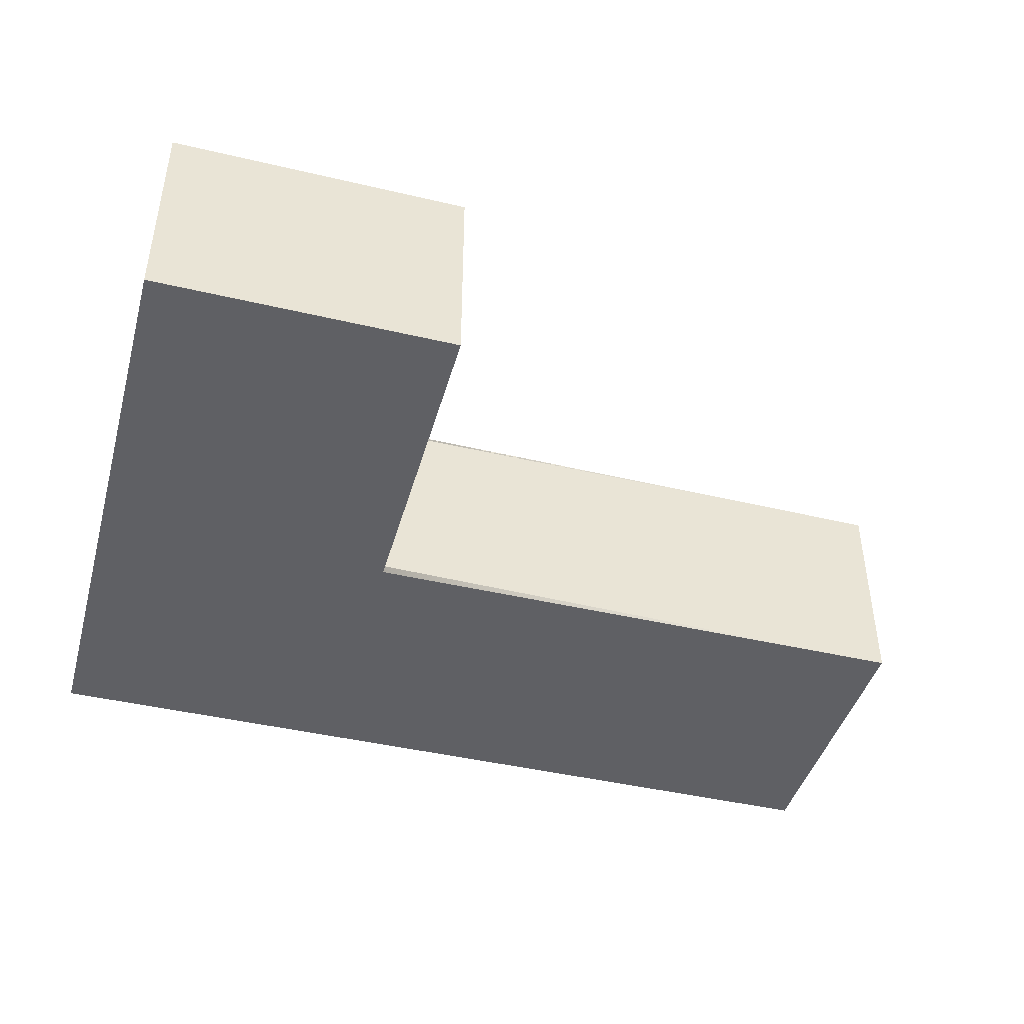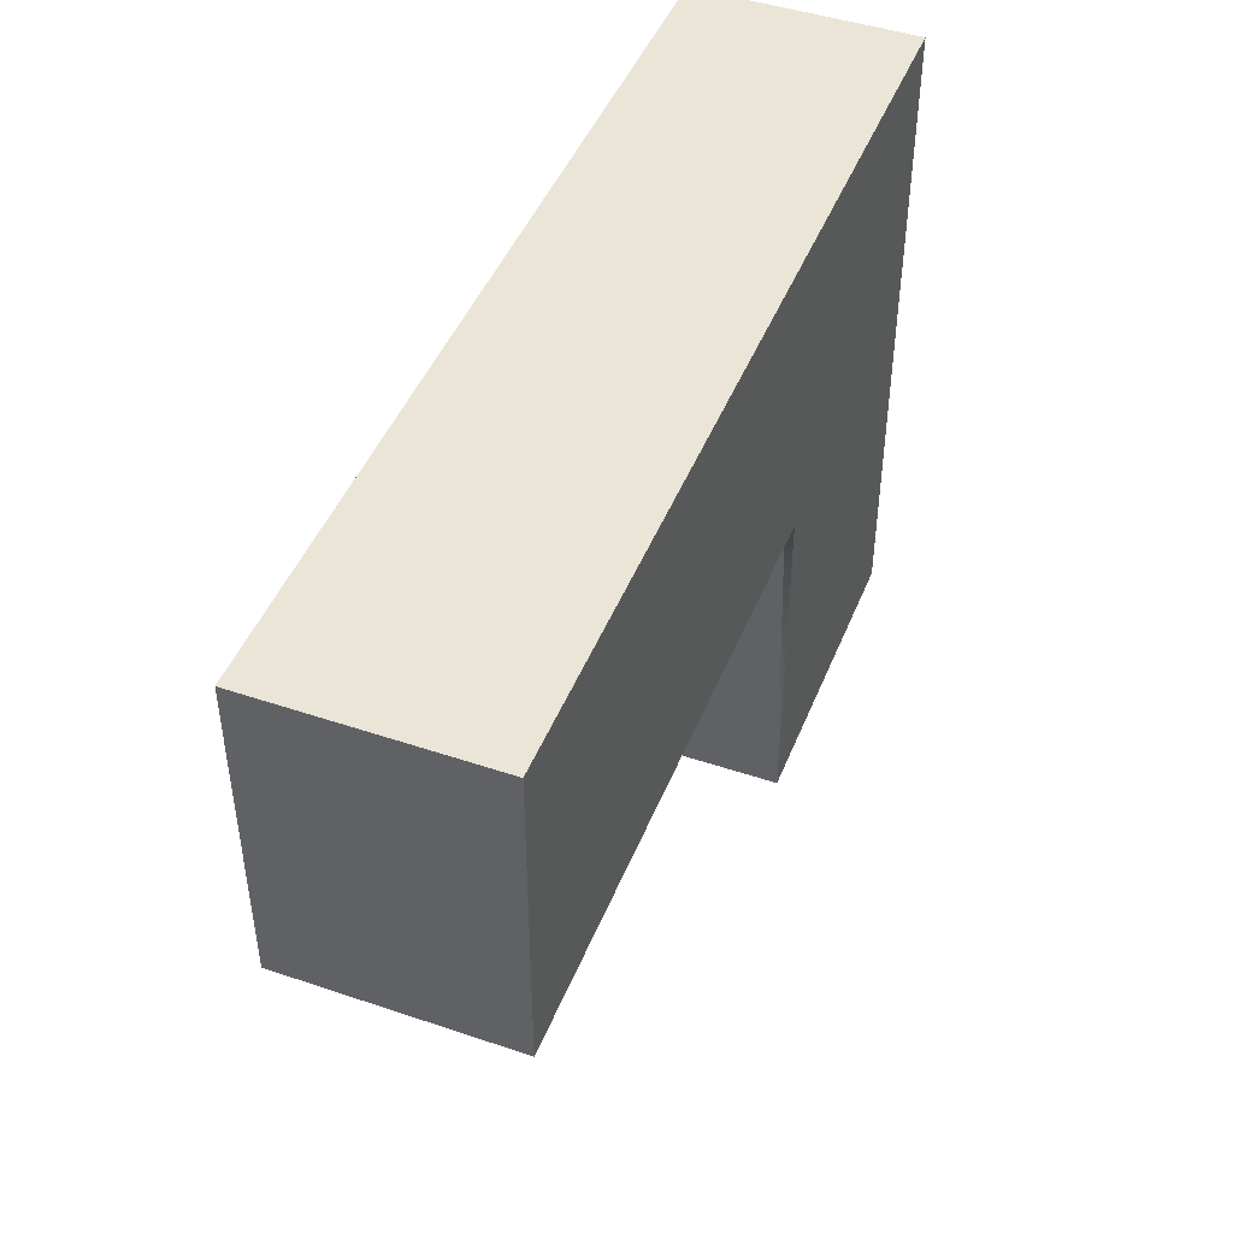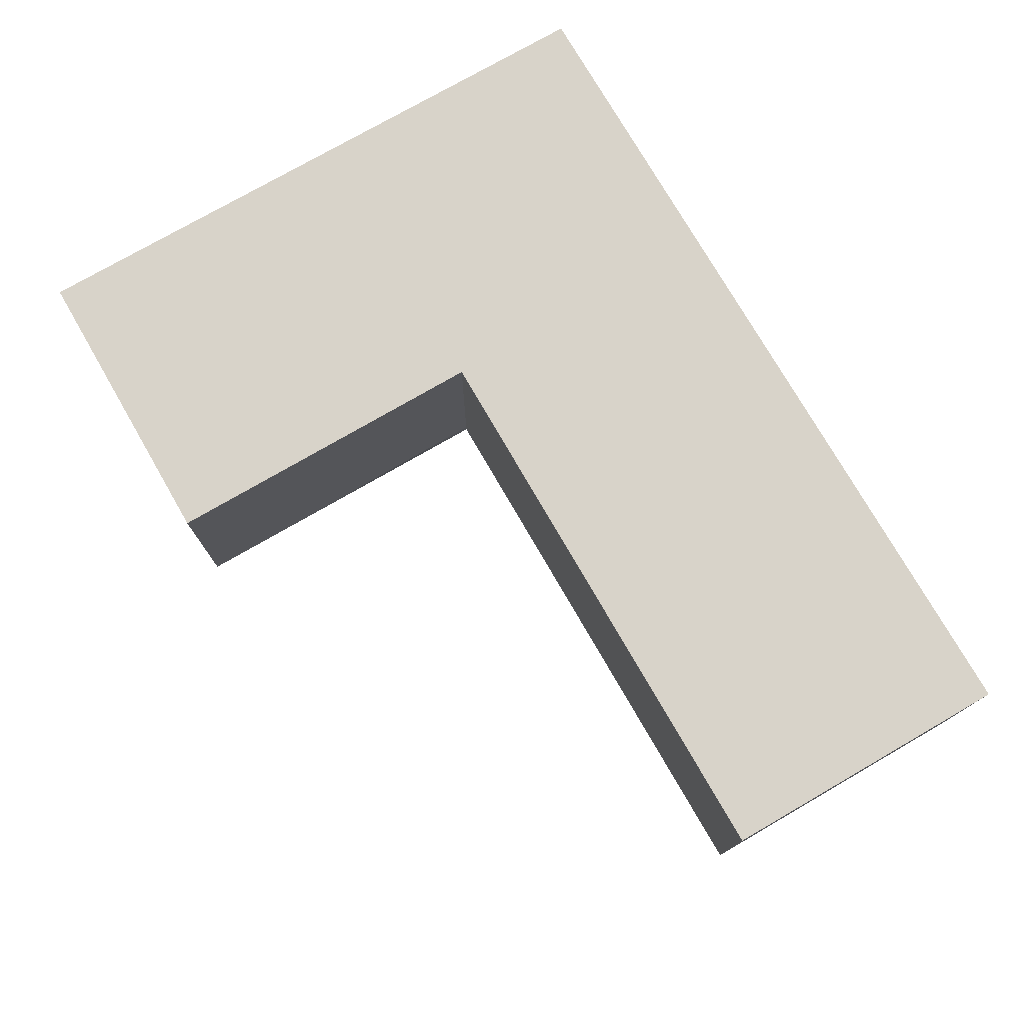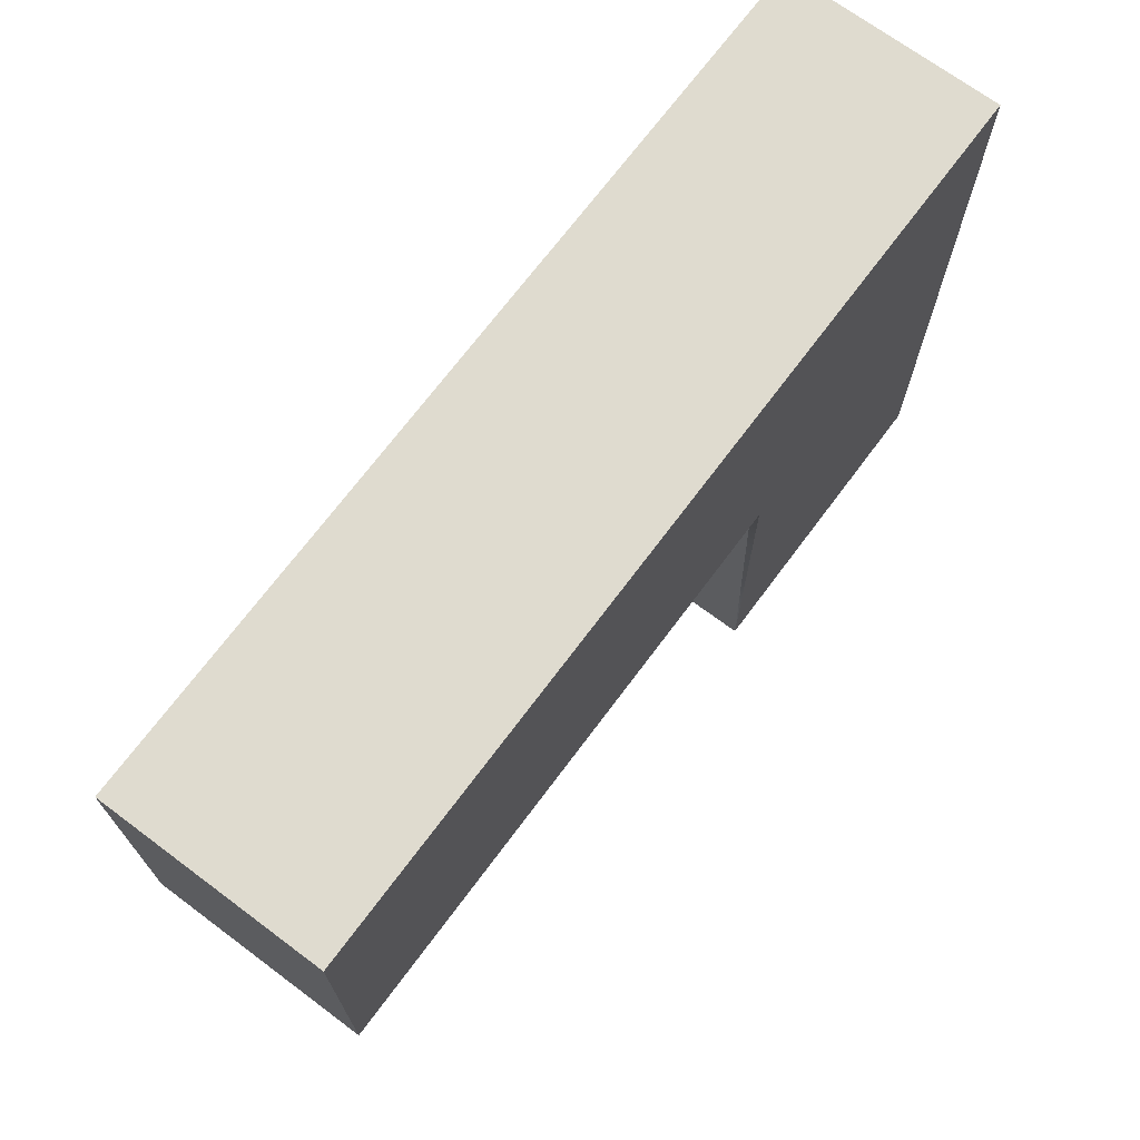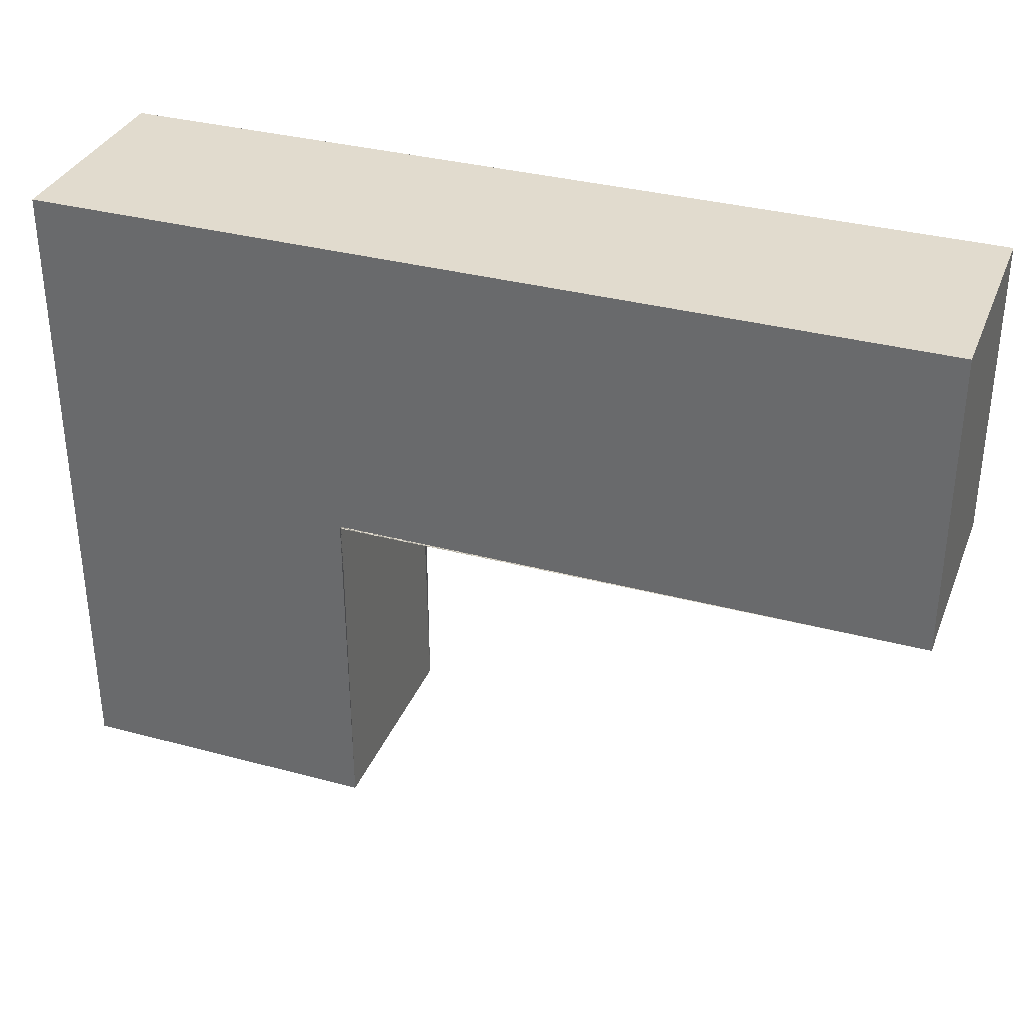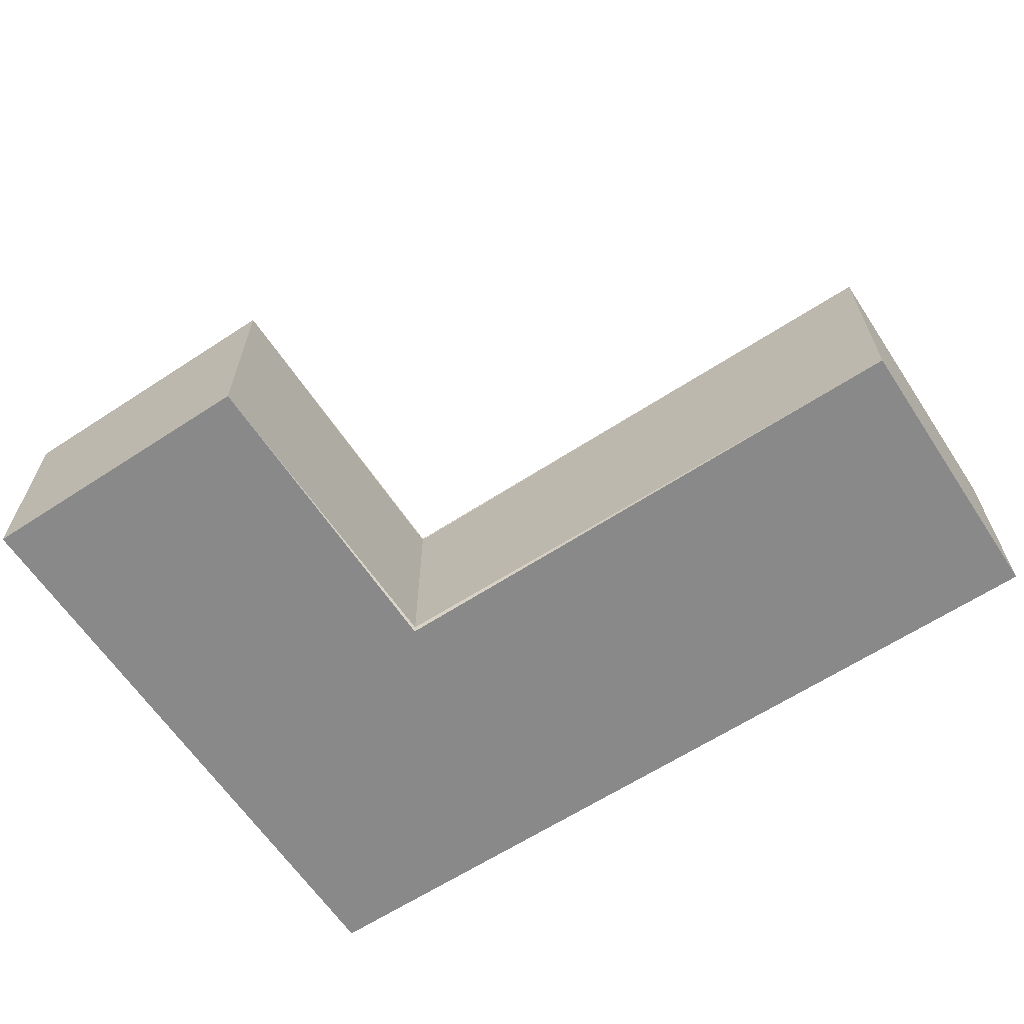
<metadata>
{"format":"obj","ext":"obj","renderer":"f3d","projection":"perspective","resolution":1024,"background":"white","views":[{"elev":-43.6,"azim":164.5,"up":"+Y"},{"elev":45.8,"azim":-68.8,"up":"+Z"},{"elev":75.9,"azim":-120.0,"up":"+Y"},{"elev":70.4,"azim":-53.3,"up":"+Z"},{"elev":33.9,"azim":-160.0,"up":"+Z"},{"elev":-63.0,"azim":-146.5,"up":"+Y"}]}
</metadata>
<code>
g pb_Mesh89200
v 28 -5.75 41
v 2 -5.75 41
v 2 12.75 41
v 28 12.75 41
v -48 -5.75 41
v -48 12.75 41
v 2 13 15
v 2 -5.75 -14
v 2 12.75 -14
v 2 -5 15
v 2 12.75 -14
v 28 -5.75 -14
v 28 12.75 -14
v 2 -5.75 -14
v -48 -5.75 41
v -48 -5.75 15
v -48 12.75 15
v -48 12.75 41
v -48 -5.75 15
v 2 -5 15
v 2 13 15
v -48 12.75 15
v 28 12.75 -14
v 28 -5.75 15
v 28 12.75 15
v 28 -5.75 -14
v 28 -5.75 41
v 28 12.75 41
v 2 12.75 -14
v 28 12.75 -14
v 28 12.75 15
v 2 12.75 15
v 28 12.75 41
v 2 12.75 41
v 2 13 15
v 2 12.75 -14
v 2 12.75 15
v -48 12.75 15
v -48 12.75 15
v -48 12.75 41
v 28 -5.75 15
v 2 -5.75 -14
v 2 -5.75 15
v 28 -5.75 -14
v 28 -5.75 41
v 2 -5.75 41
v 2 -5.75 15
v 2 -5 15
v -48 -5.75 15
v 2 -5.75 -14
v -48 -5.75 15
v -48 -5.75 41
g pb_Mesh89200_0
f 3 2 1
f 3 1 4
f 6 5 2
f 6 2 3
f 9 8 7
f 8 10 7
f 13 12 11
f 12 14 11
f 17 16 15
f 17 15 18
f 21 20 19
f 21 19 22
f 25 24 23
f 24 26 23
f 28 27 25
f 27 24 25
f 31 30 29
f 31 29 32
f 33 31 32
f 33 32 34
f 37 36 35
f 37 35 38
f 34 32 39
f 34 39 40
f 43 42 41
f 42 44 41
f 46 43 45
f 43 41 45
f 49 48 47
f 48 50 47
f 52 51 46
f 51 43 46

</code>
